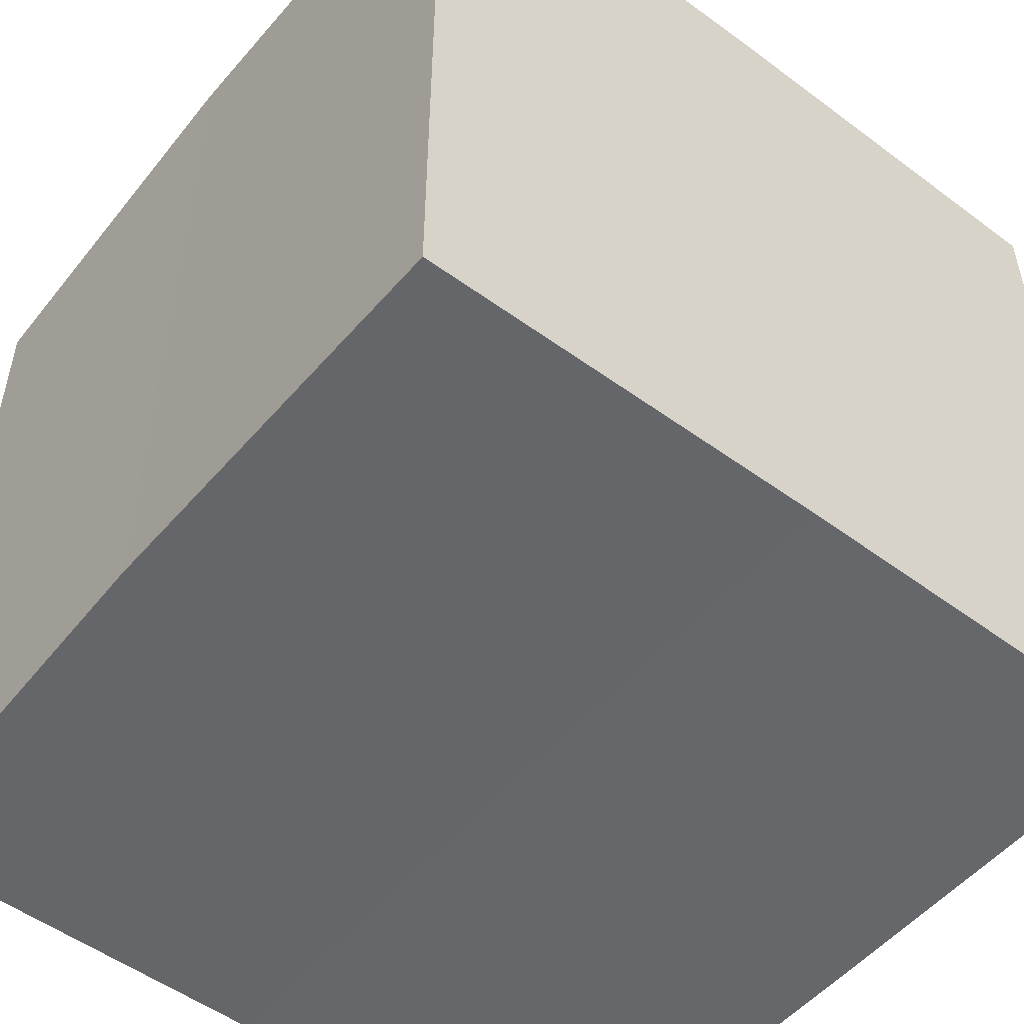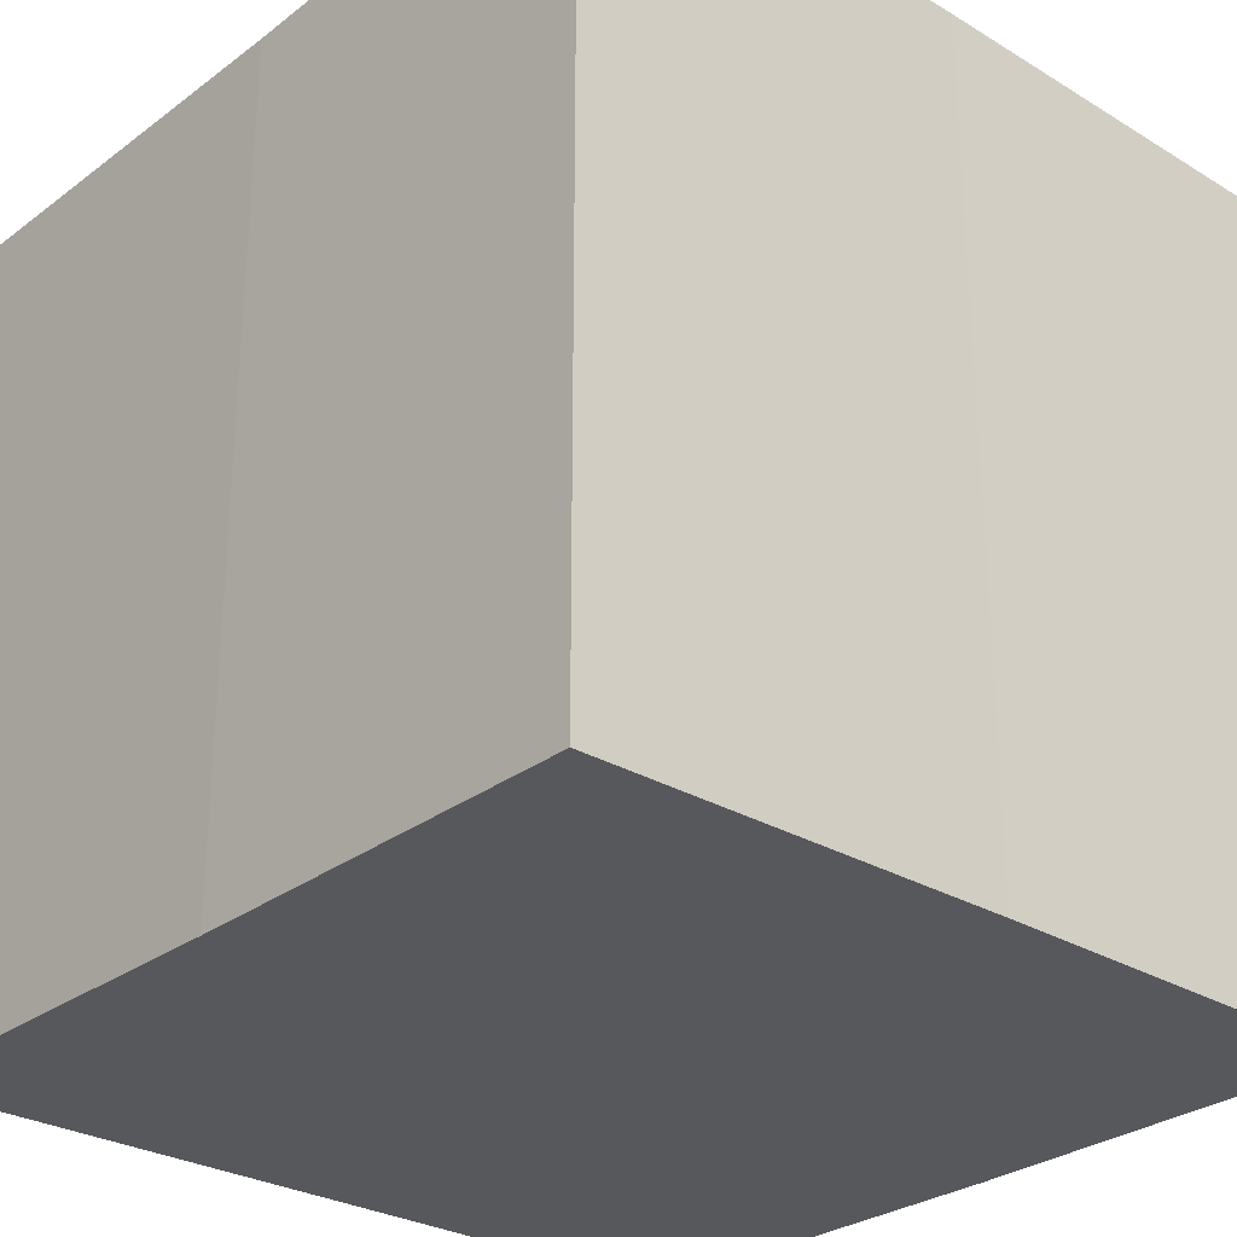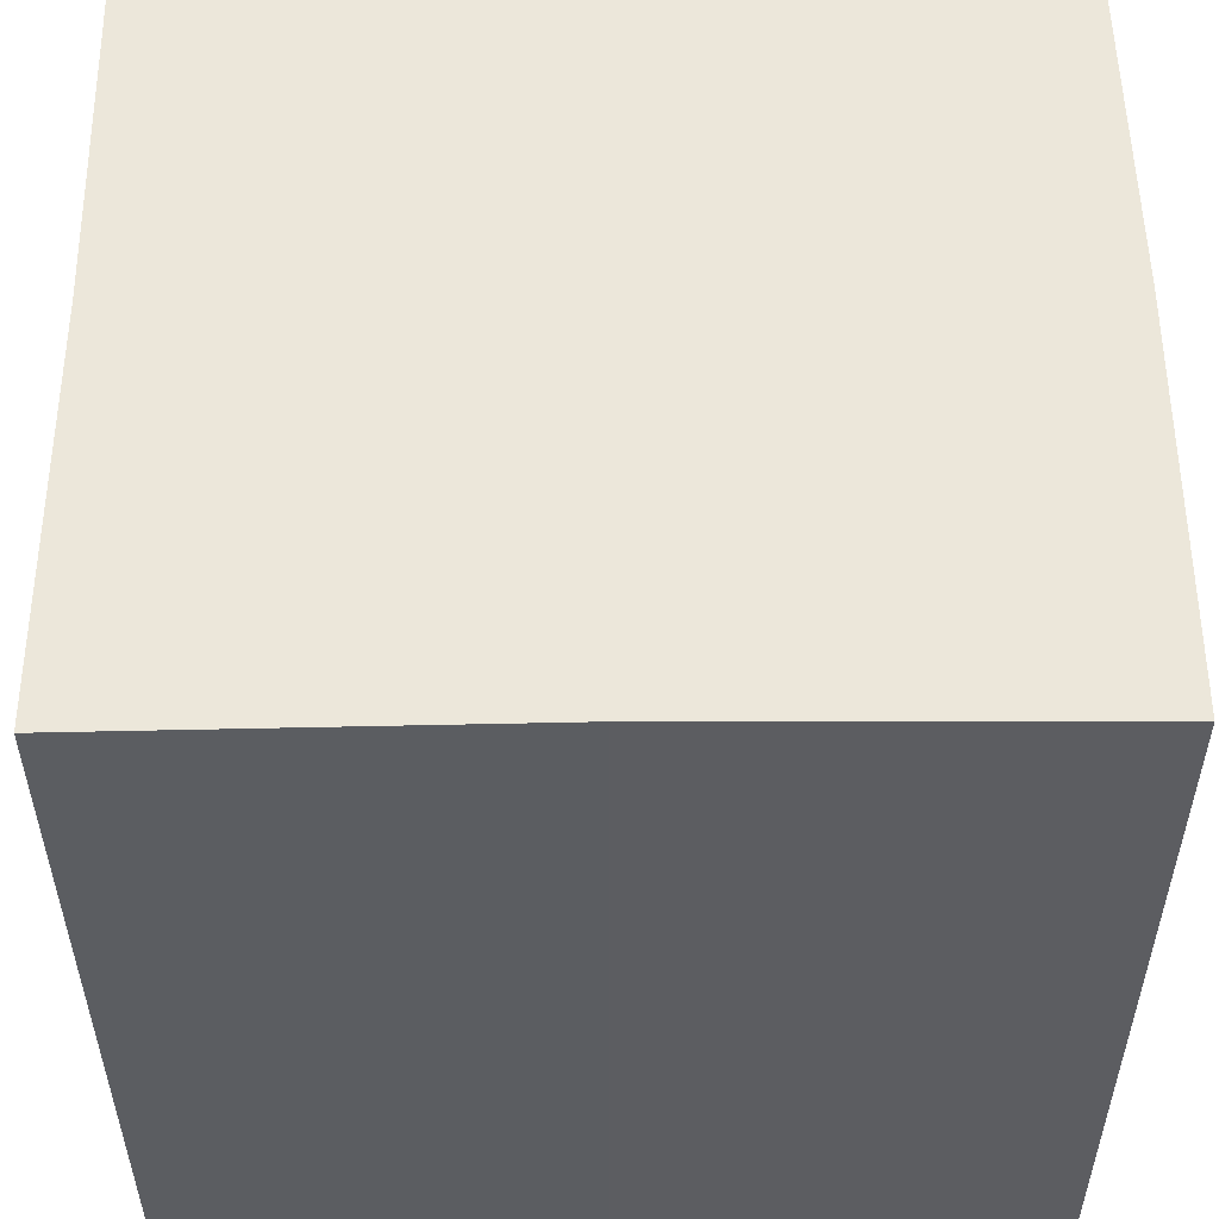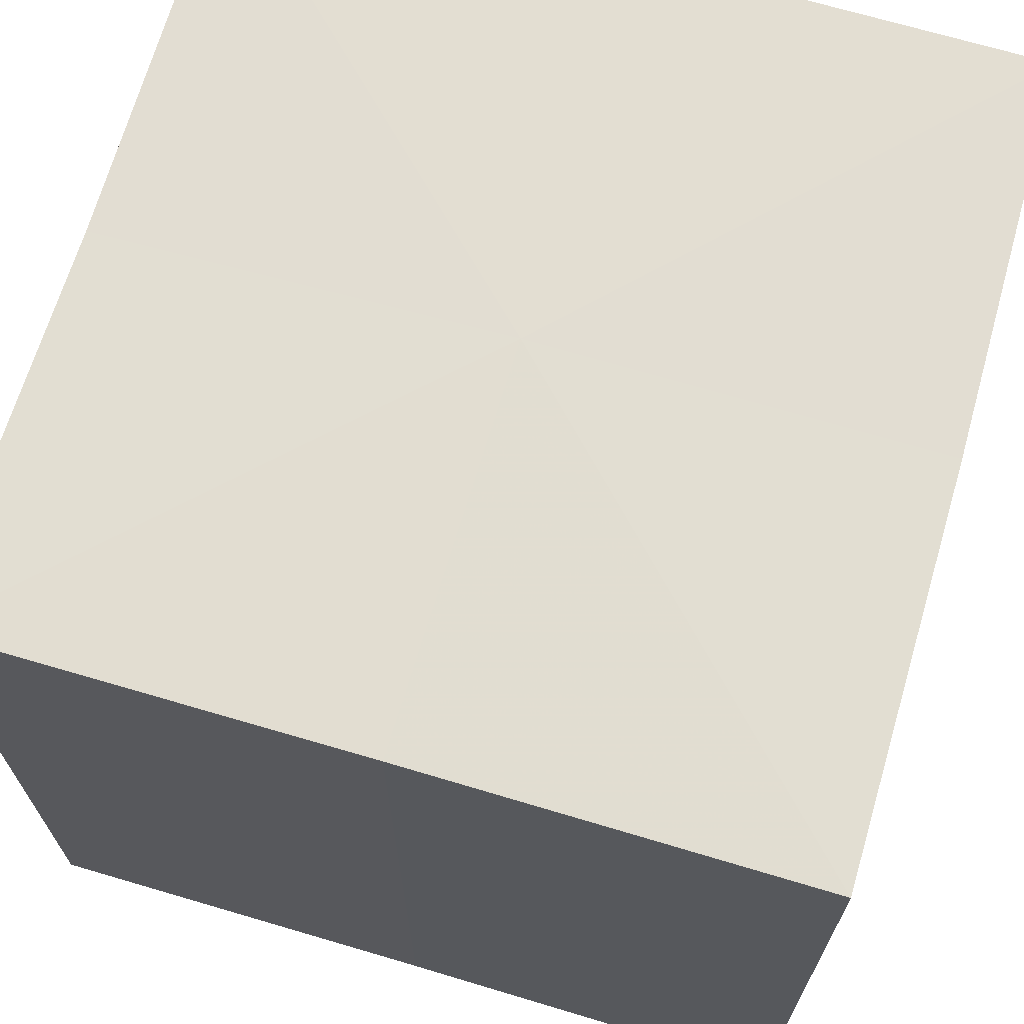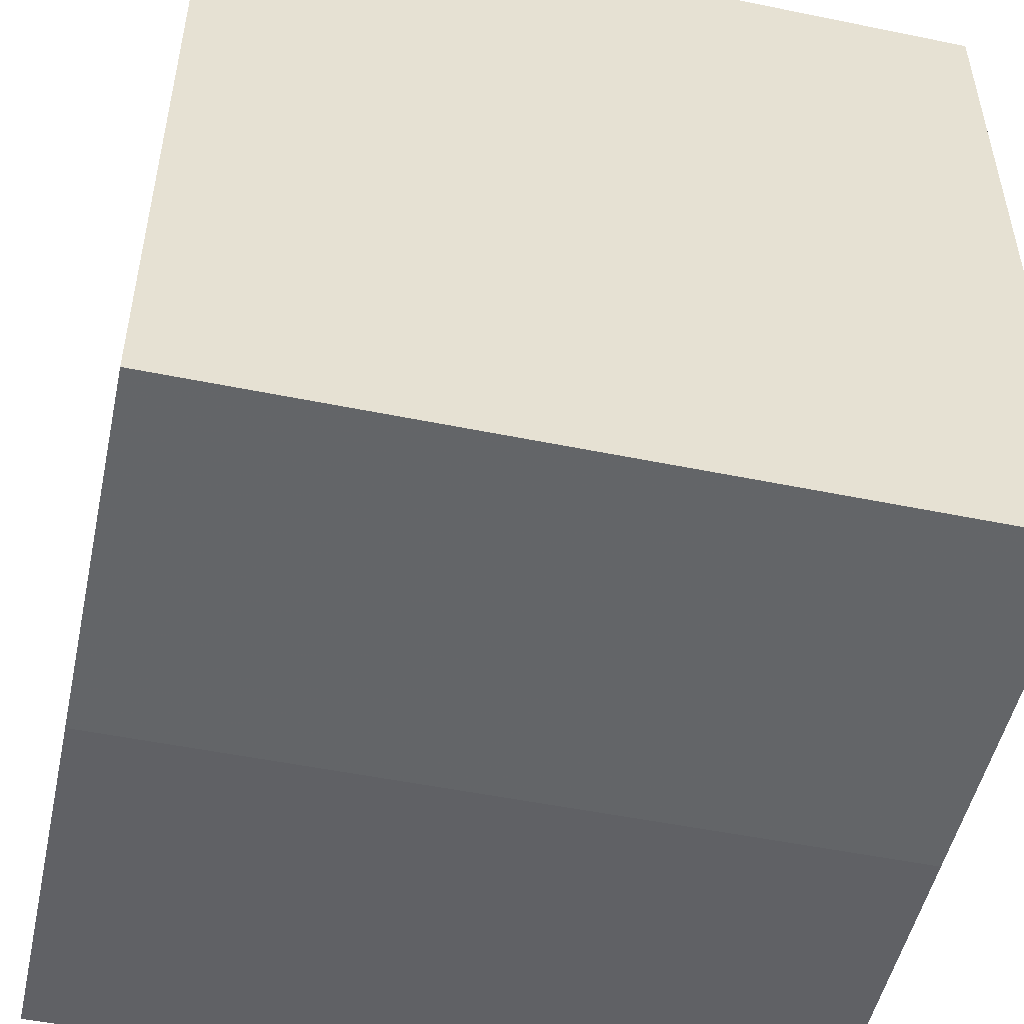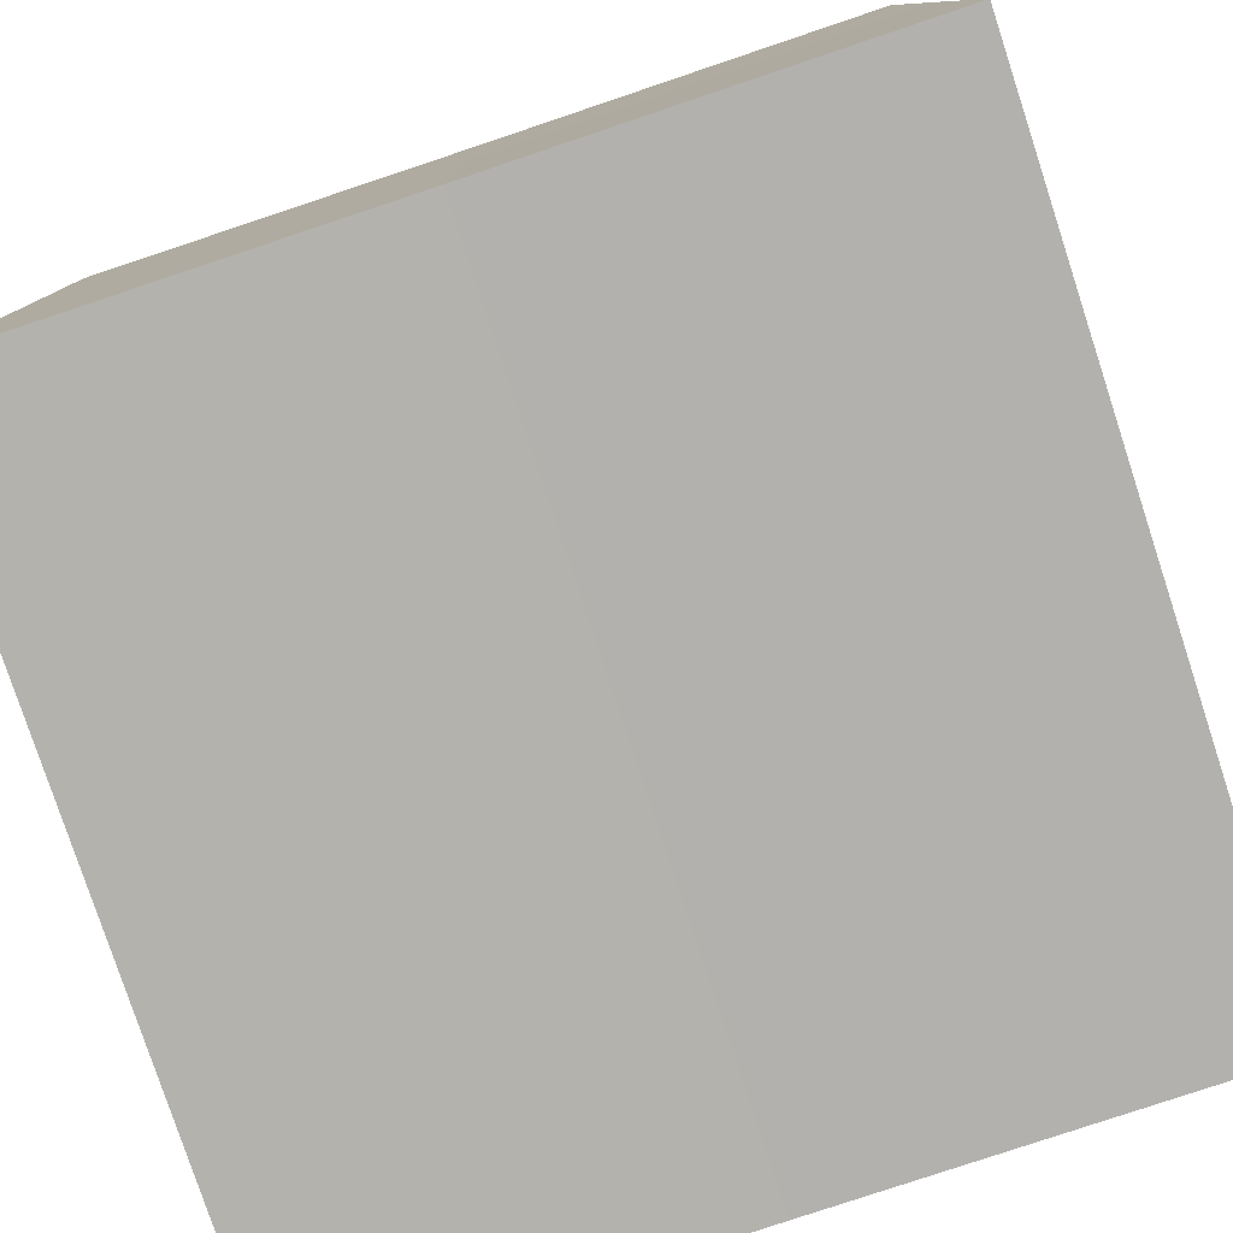
<metadata>
{"format":"obj","ext":"obj","renderer":"f3d","projection":"perspective","resolution":1024,"background":"white","views":[{"elev":-51.9,"azim":-128.6,"up":"+Z"},{"elev":-28.7,"azim":-131.6,"up":"+Z"},{"elev":53.5,"azim":-90.3,"up":"+Z"},{"elev":68.2,"azim":-73.7,"up":"+Z"},{"elev":-50.2,"azim":77.8,"up":"+Y"},{"elev":-79.4,"azim":-161.5,"up":"+Y"}]}
</metadata>
<code>
o 563
v 2223 1866 9.007
v 2223 1866 9.007
v 2223 1866 9.027
v 2223 1866 9.007
v 2223 1866 9.027
v 2223 1866 9.007
v 2223 1866 9.027
v 2223 1866 9.007
v 2223 1866 9.027
v 2223 1866 9.007
v 2223 1866 9.007
v 2223 1866 9.007
v 2223 1866 9.007
v 2223 1866 9.007
v 2223 1866 9.007
v 2223 1866 9.007
v 2223 1866 9.007
v 2223 1866 9.027
v 2223 1866 9.027
v 2223 1866 9.027
v 2223 1866 9.027
v 2223 1866 9.027
v 2223 1866 9.007
v 2223 1866 9.027
v 2223 1866 9.007
v 2223 1866 9.007
v 2223 1866 9.007
v 2223 1866 9.007
v 2223 1866 9.027
v 2223 1866 9.007
v 2223 1866 9.007
v 2223 1866 9.007
v 2223 1866 9.027
v 2223 1866 9.007
v 2223 1866 9.007
v 2223 1866 9.027
v 2223 1866 9.007
v 2223 1866 9.027
v 2223 1866 9.007
v 2223 1866 9.027
v 2223 1866 9.027
v 2223 1866 9.027
v 2223 1866 9.027
v 2223 1866 9.027
v 2223 1866 9.027
v 2223 1866 9.027
v 2223 1866 9.027
v 2223 1866 9.027
v 2223 1866 9.027
v 2223 1866 9.027
f 1 2 3
f 4 1 5
f 5 6 7
f 7 8 9
f 10 8 11
f 10 12 8
f 10 11 13
f 10 14 12
f 10 13 15
f 10 16 14
f 10 15 17
f 10 17 16
f 18 14 19
f 20 13 21
f 22 23 18
f 24 25 20
f 26 27 22
f 27 28 29
f 30 31 24
f 31 32 33
f 34 35 36
f 35 37 38
f 36 39 40
f 40 17 41
f 42 43 44
f 42 45 43
f 42 44 46
f 42 47 45
f 42 46 48
f 42 49 47
f 42 48 50
f 42 50 49

</code>
